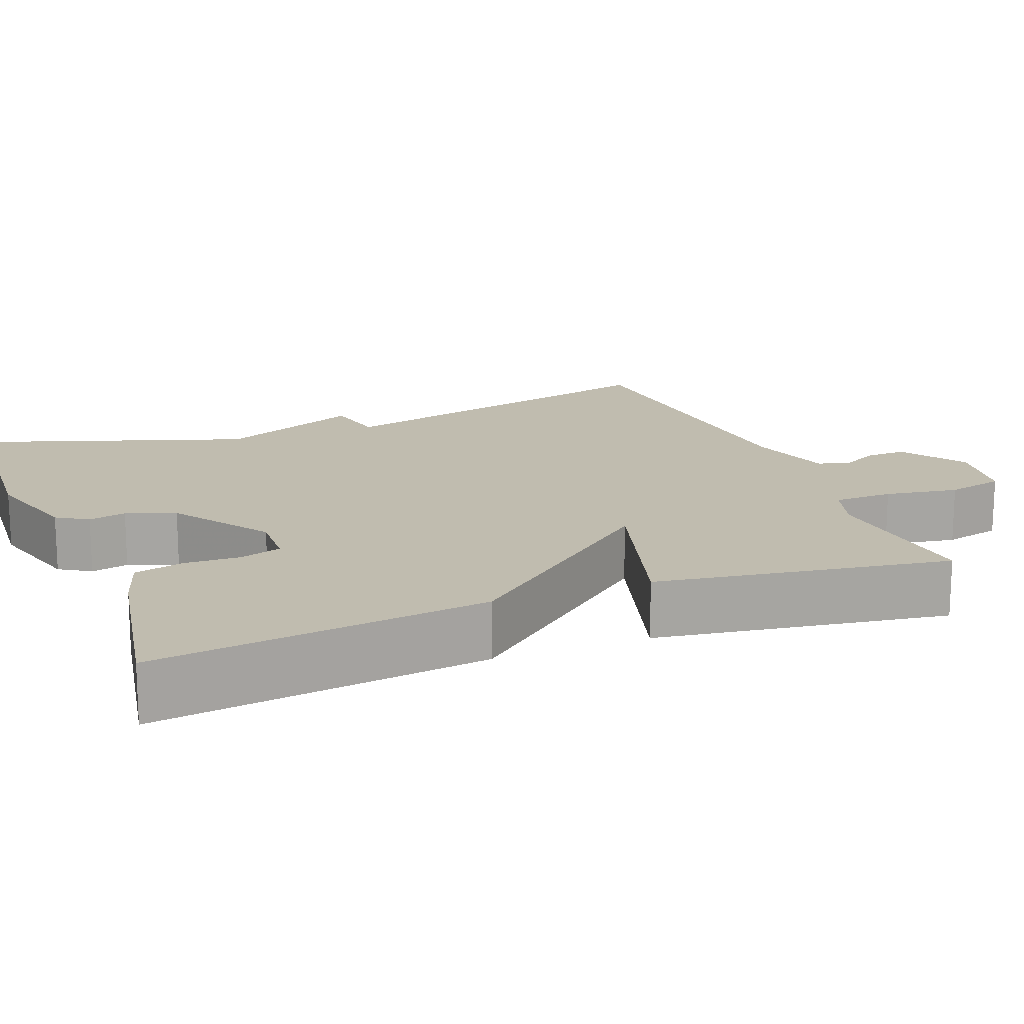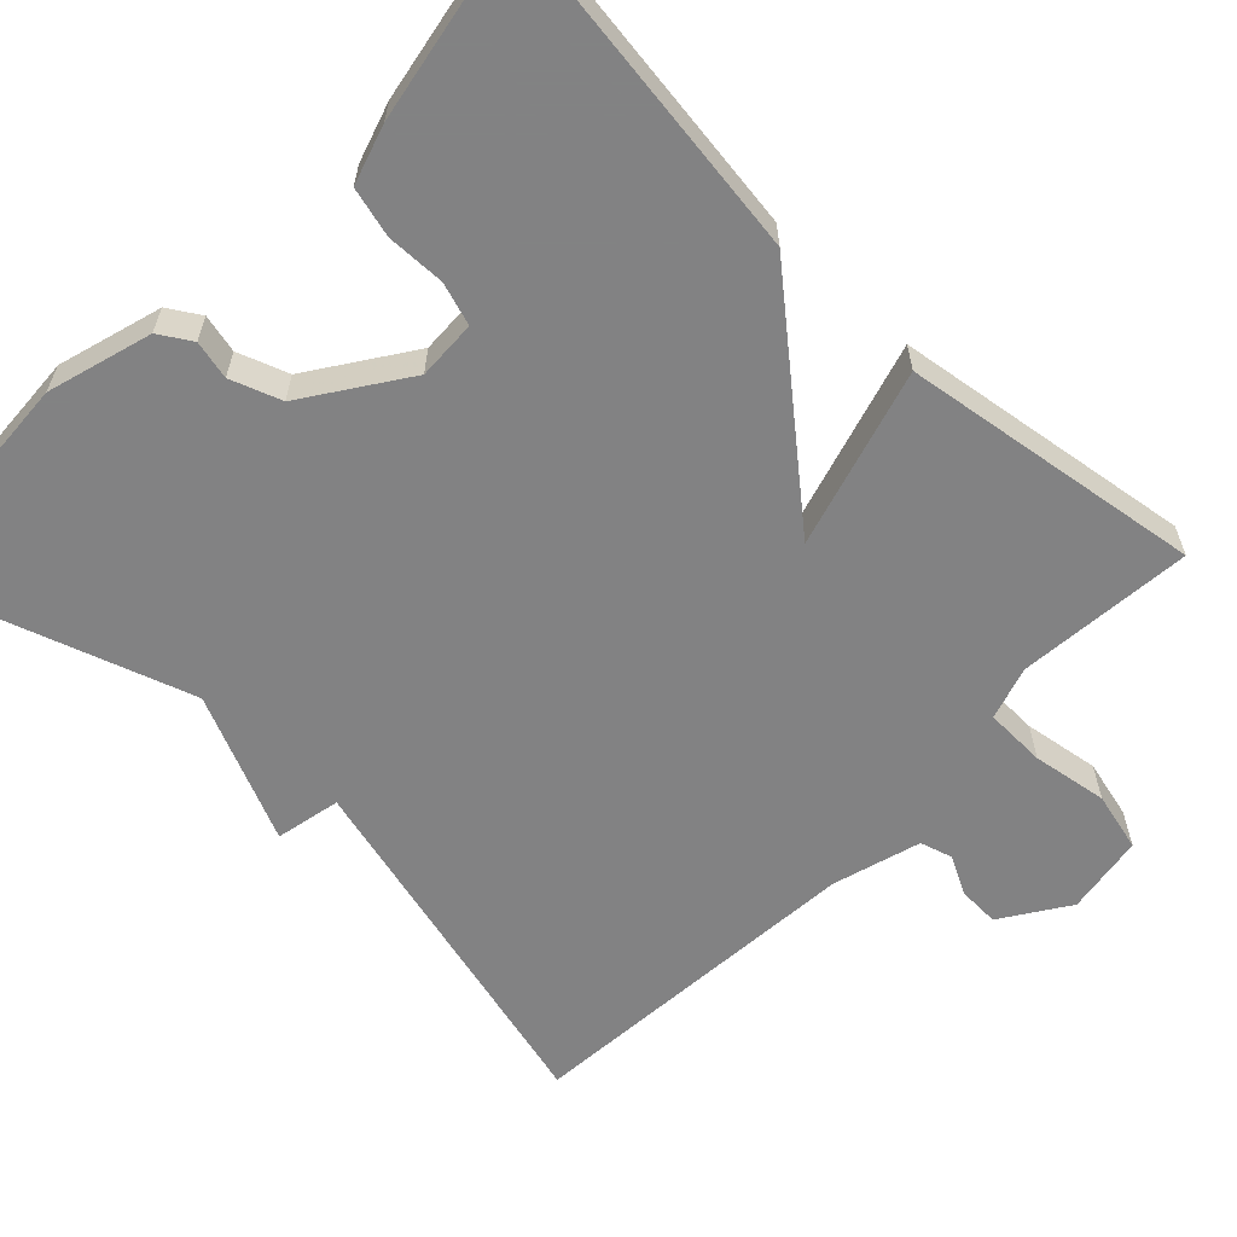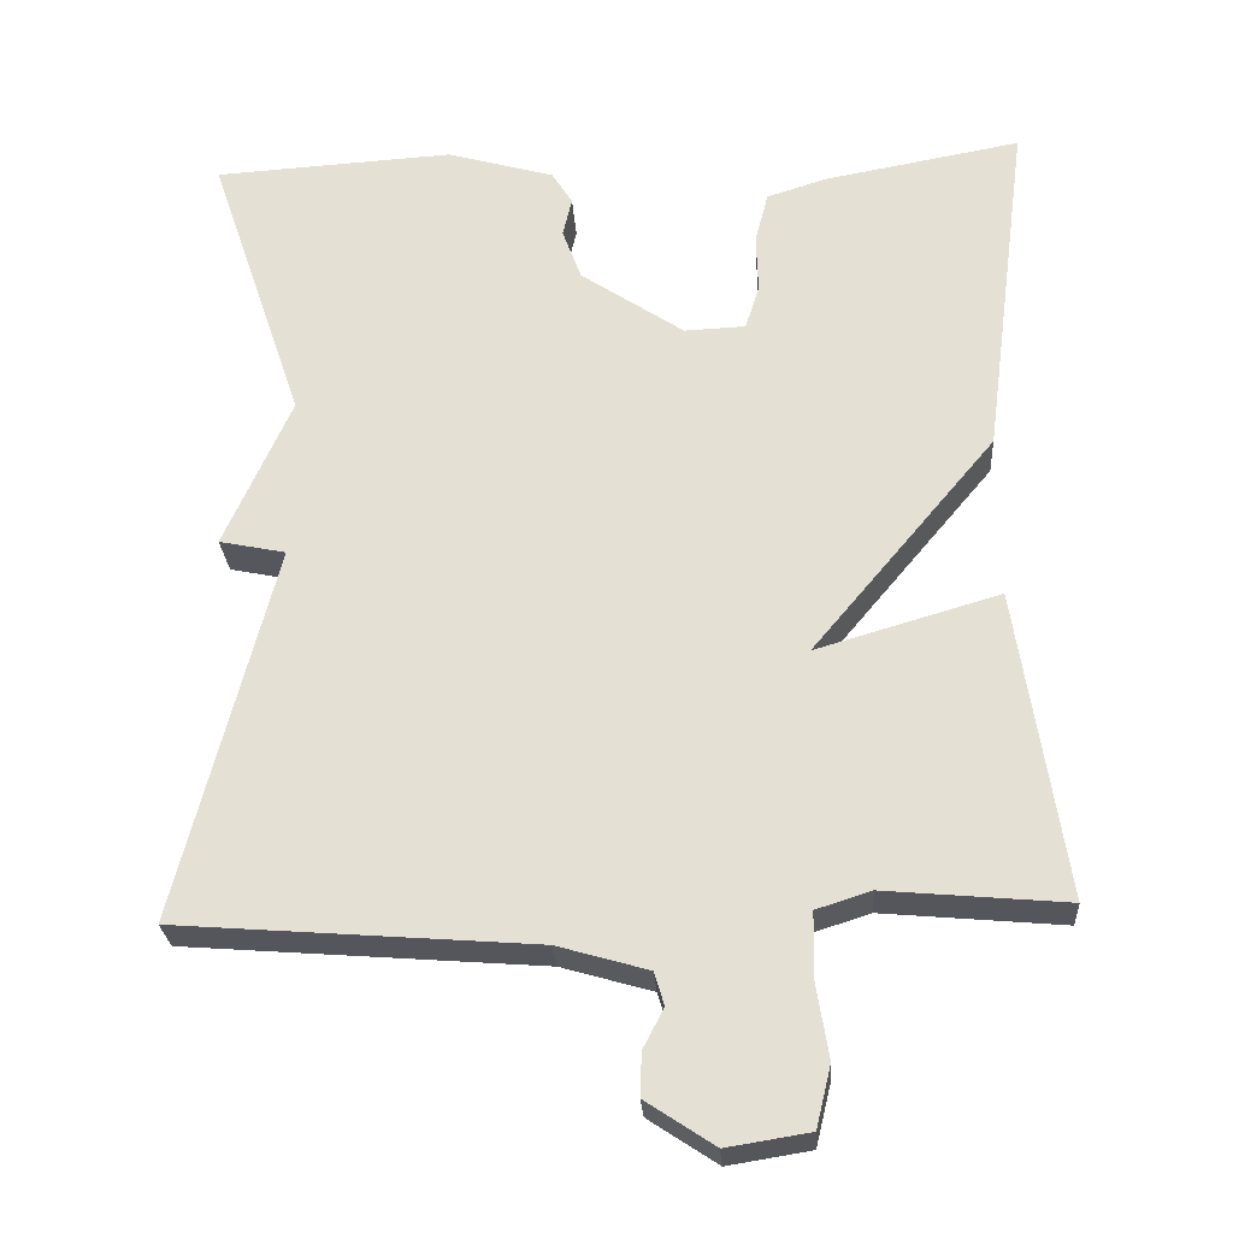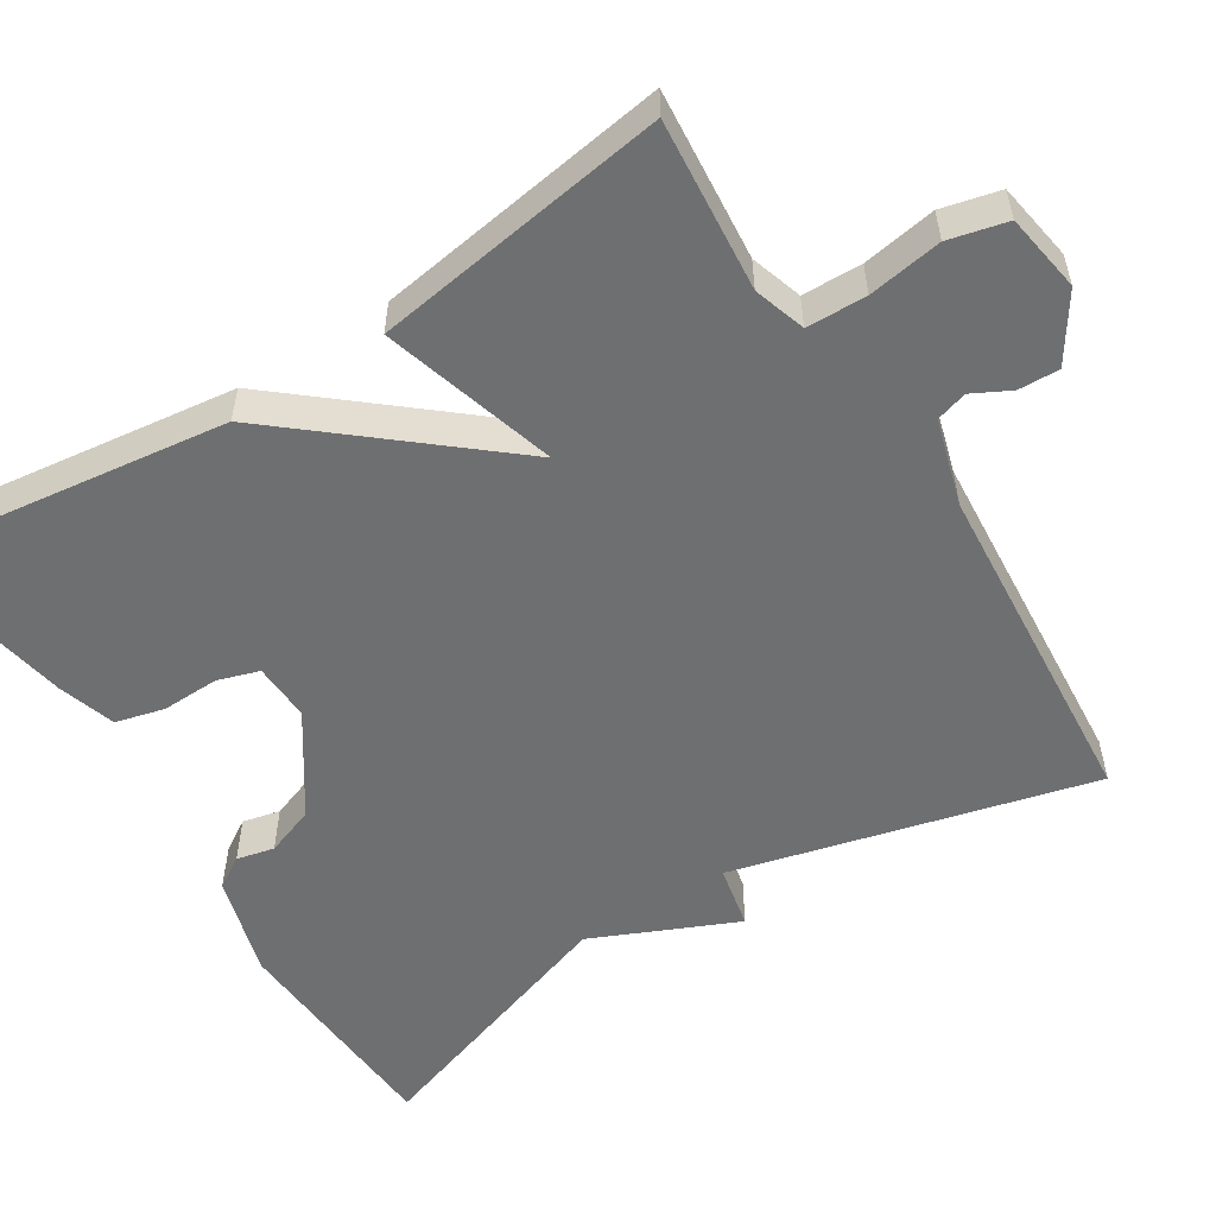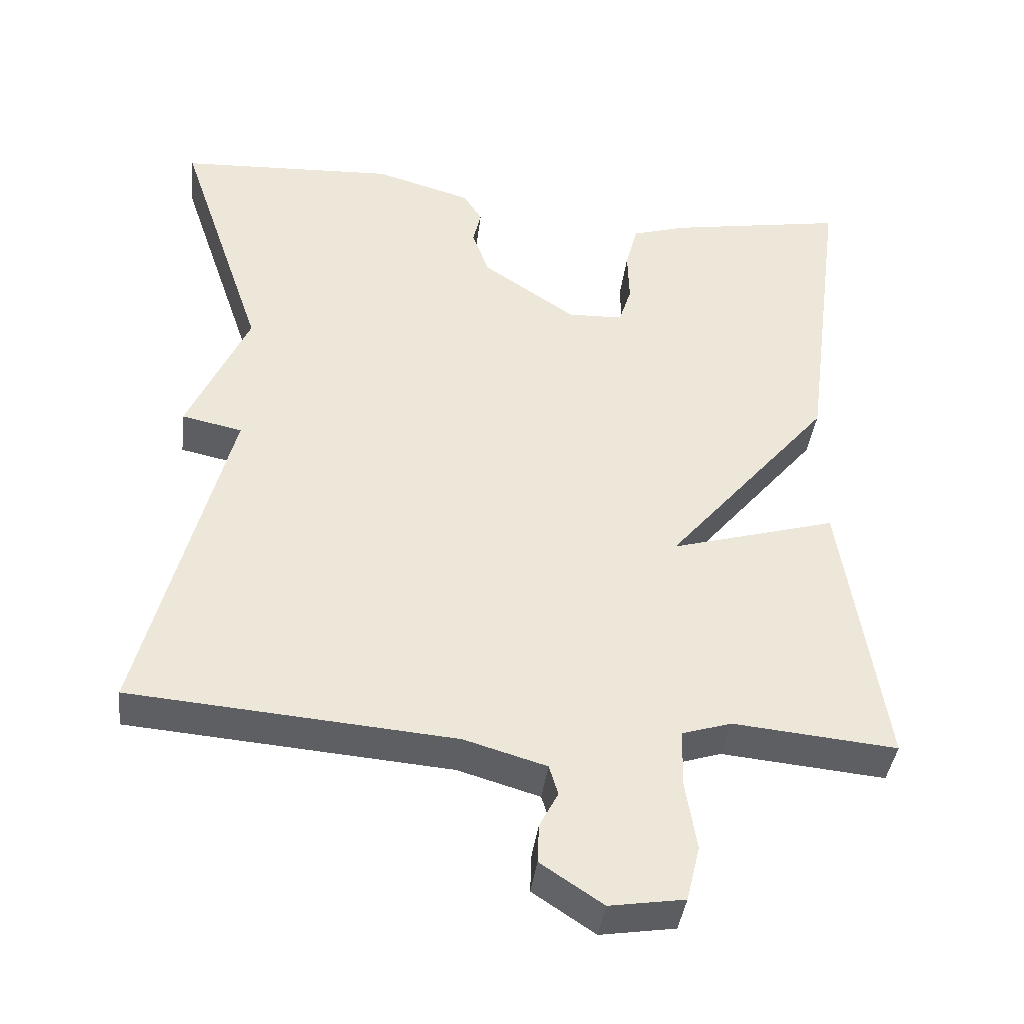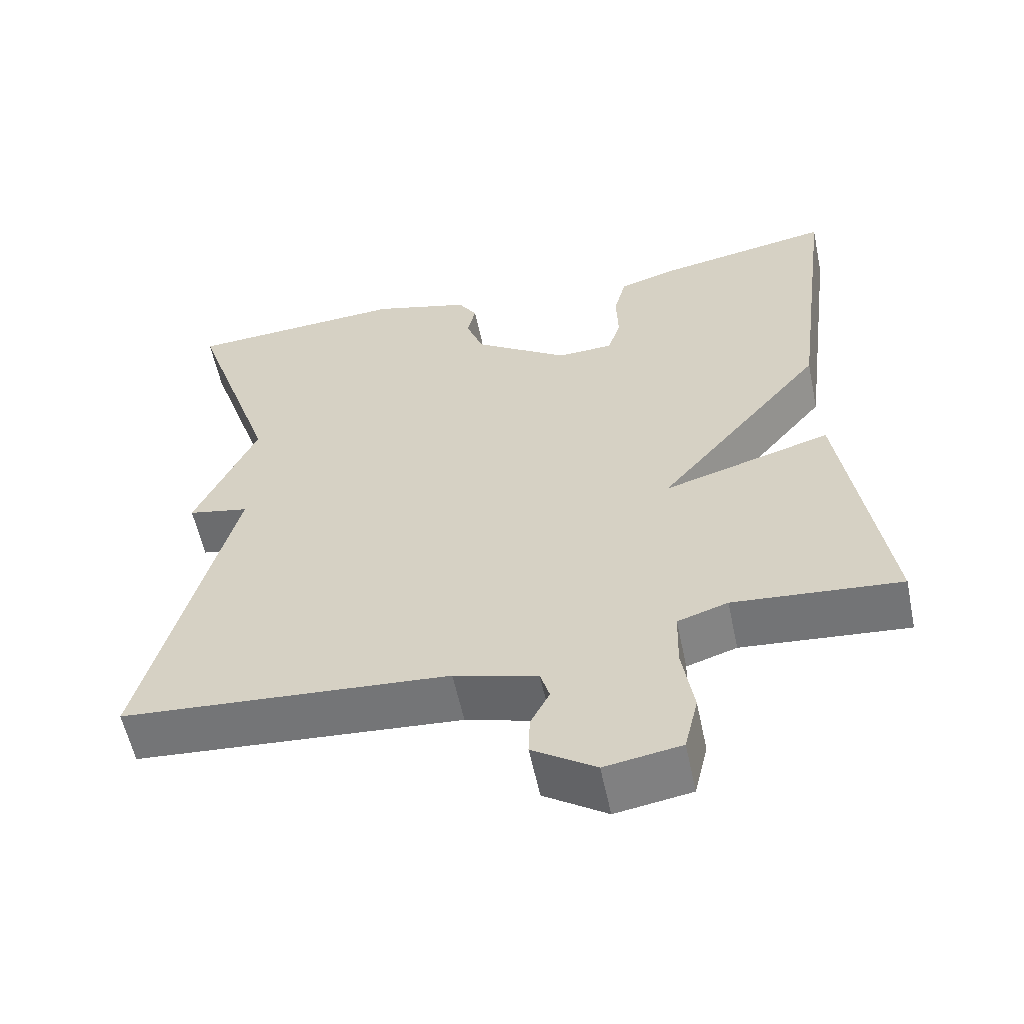
<metadata>
{"format":"obj","ext":"obj","renderer":"f3d","projection":"perspective","resolution":1024,"background":"white","views":[{"elev":16.3,"azim":68.8,"up":"+Y"},{"elev":-60.9,"azim":46.1,"up":"+Y"},{"elev":-26.7,"azim":3.8,"up":"+Z"},{"elev":-54.6,"azim":122.3,"up":"+Y"},{"elev":-40.3,"azim":-7.1,"up":"+Z"},{"elev":-57.9,"azim":11.9,"up":"+Z"}]}
</metadata>
<code>
v -0.5 0.07 -0.5
v -0.384 0.07 -0.043
v -0.465 0.07 -0.026
v -0.384 0.07 0.157
v -0.5 0.07 0.5
v -0.208 0.07 0.517
v -0.078 0.07 0.479
v -0.053 0.07 0.439
v -0.064 0.07 0.391
v -0.041 0.07 0.328
v 0.084 0.07 0.243
v 0.158 0.07 0.246
v 0.175 0.07 0.299
v 0.173 0.07 0.372
v 0.189 0.07 0.434
v 0.262 0.07 0.457
v 0.5 0.07 0.5
v 0.444 0.07 0.075
v 0.222 0.07 -0.19
v 0.444 0.07 -0.125
v 0.5 0.07 -0.5
v 0.281 0.07 -0.48
v 0.215 0.07 -0.501
v 0.213 0.07 -0.577
v 0.228 0.07 -0.671
v 0.21 0.07 -0.745
v 0.11 0.07 -0.761
v 0.027 0.07 -0.706
v 0.029 0.07 -0.654
v 0.054 0.07 -0.606
v 0.042 0.07 -0.566
v -0.068 0.07 -0.534
v -0.5 0 -0.5
v -0.384 0 -0.043
v -0.465 0 -0.026
v -0.384 0 0.157
v -0.5 0 0.5
v -0.208 0 0.517
v -0.078 0 0.479
v -0.053 0 0.439
v -0.064 0 0.391
v -0.041 0 0.328
v 0.084 0 0.243
v 0.158 0 0.246
v 0.175 0 0.299
v 0.173 0 0.372
v 0.189 0 0.434
v 0.262 0 0.457
v 0.5 0 0.5
v 0.444 0 0.075
v 0.222 0 -0.19
v 0.444 0 -0.125
v 0.5 0 -0.5
v 0.281 0 -0.48
v 0.215 0 -0.501
v 0.213 0 -0.577
v 0.228 0 -0.671
v 0.21 0 -0.745
v 0.11 0 -0.761
v 0.027 0 -0.706
v 0.029 0 -0.654
v 0.054 0 -0.606
v 0.042 0 -0.566
v -0.068 0 -0.534
f 28 29 30
f 27 28 30
f 26 27 30
f 25 26 30
f 24 25 30
f 23 24 30 31
f 19 20 21 22
f 19 22 23
f 17 18 19
f 16 17 19
f 15 16 19
f 14 15 19
f 13 14 19
f 23 31 32
f 19 23 32
f 13 19 32
f 12 13 32
f 7 8 9
f 6 7 9
f 5 6 9
f 4 5 9
f 4 9 10
f 3 4 10
f 2 3 10
f 32 1 2
f 12 32 2
f 11 12 2
f 2 10 11
f 62 61 60
f 62 60 59
f 62 59 58
f 62 58 57
f 62 57 56
f 63 62 56 55
f 54 53 52 51
f 55 54 51
f 51 50 49
f 51 49 48
f 51 48 47
f 51 47 46
f 51 46 45
f 64 63 55
f 64 55 51
f 64 51 45
f 64 45 44
f 41 40 39
f 41 39 38
f 41 38 37
f 41 37 36
f 42 41 36
f 42 36 35
f 42 35 34
f 34 33 64
f 34 64 44
f 34 44 43
f 43 42 34
f 1 33 34 2
f 2 34 35 3
f 3 35 36 4
f 4 36 37 5
f 5 37 38 6
f 6 38 39 7
f 7 39 40 8
f 8 40 41 9
f 9 41 42 10
f 10 42 43 11
f 11 43 44 12
f 12 44 45 13
f 13 45 46 14
f 14 46 47 15
f 15 47 48 16
f 16 48 49 17
f 17 49 50 18
f 18 50 51 19
f 19 51 52 20
f 20 52 53 21
f 21 53 54 22
f 22 54 55 23
f 23 55 56 24
f 24 56 57 25
f 25 57 58 26
f 26 58 59 27
f 27 59 60 28
f 28 60 61 29
f 29 61 62 30
f 30 62 63 31
f 31 63 64 32
f 32 64 33 1

</code>
